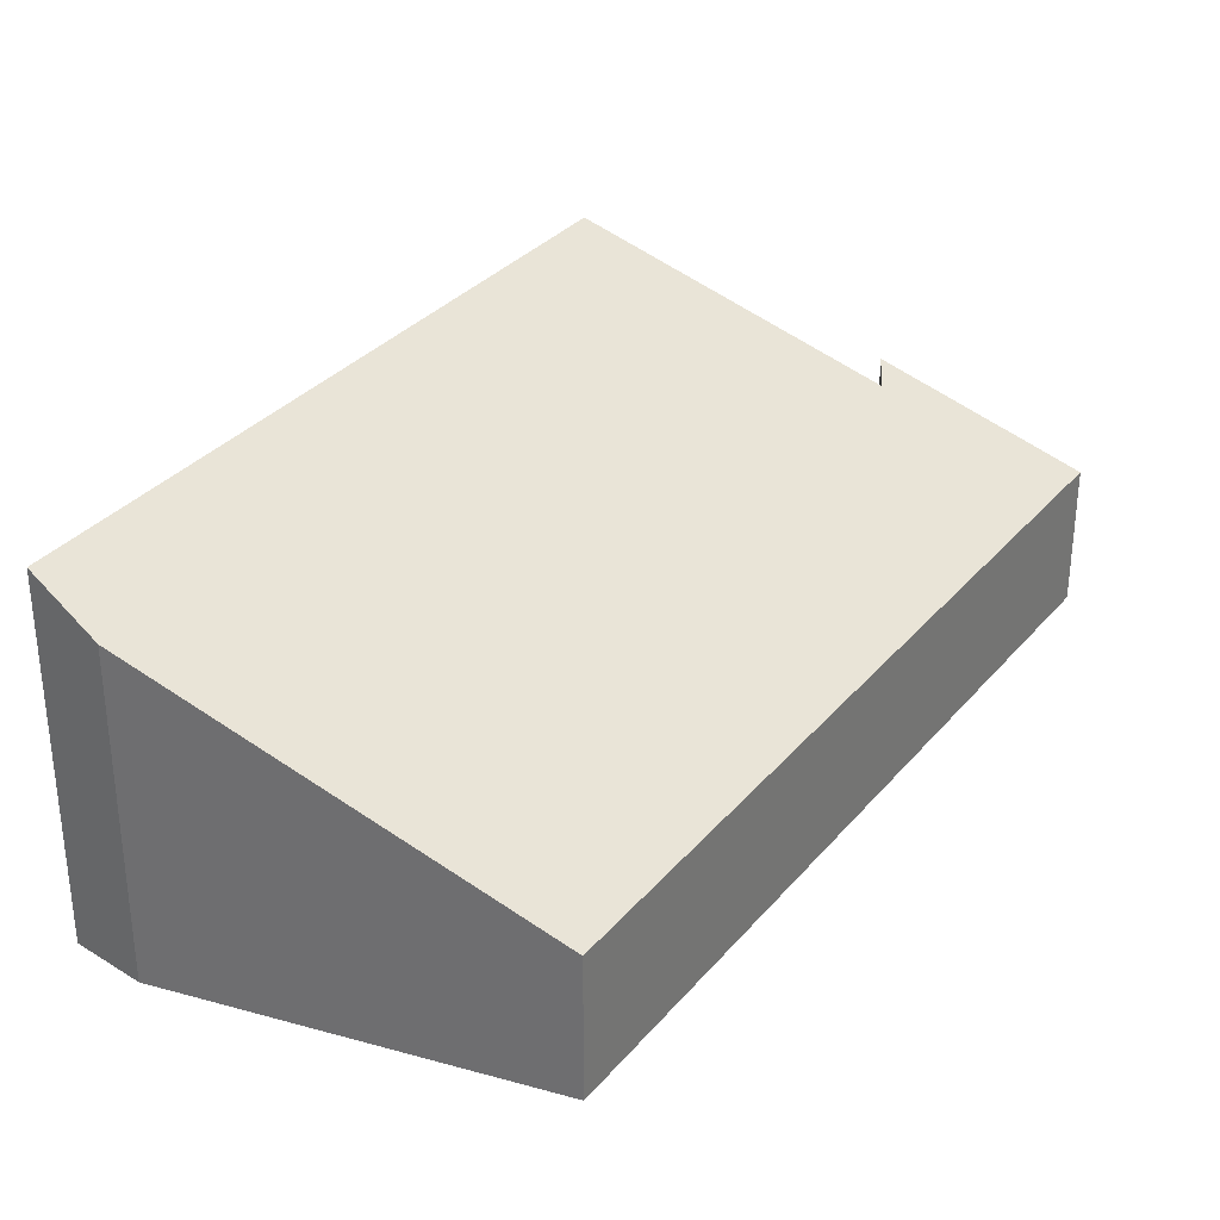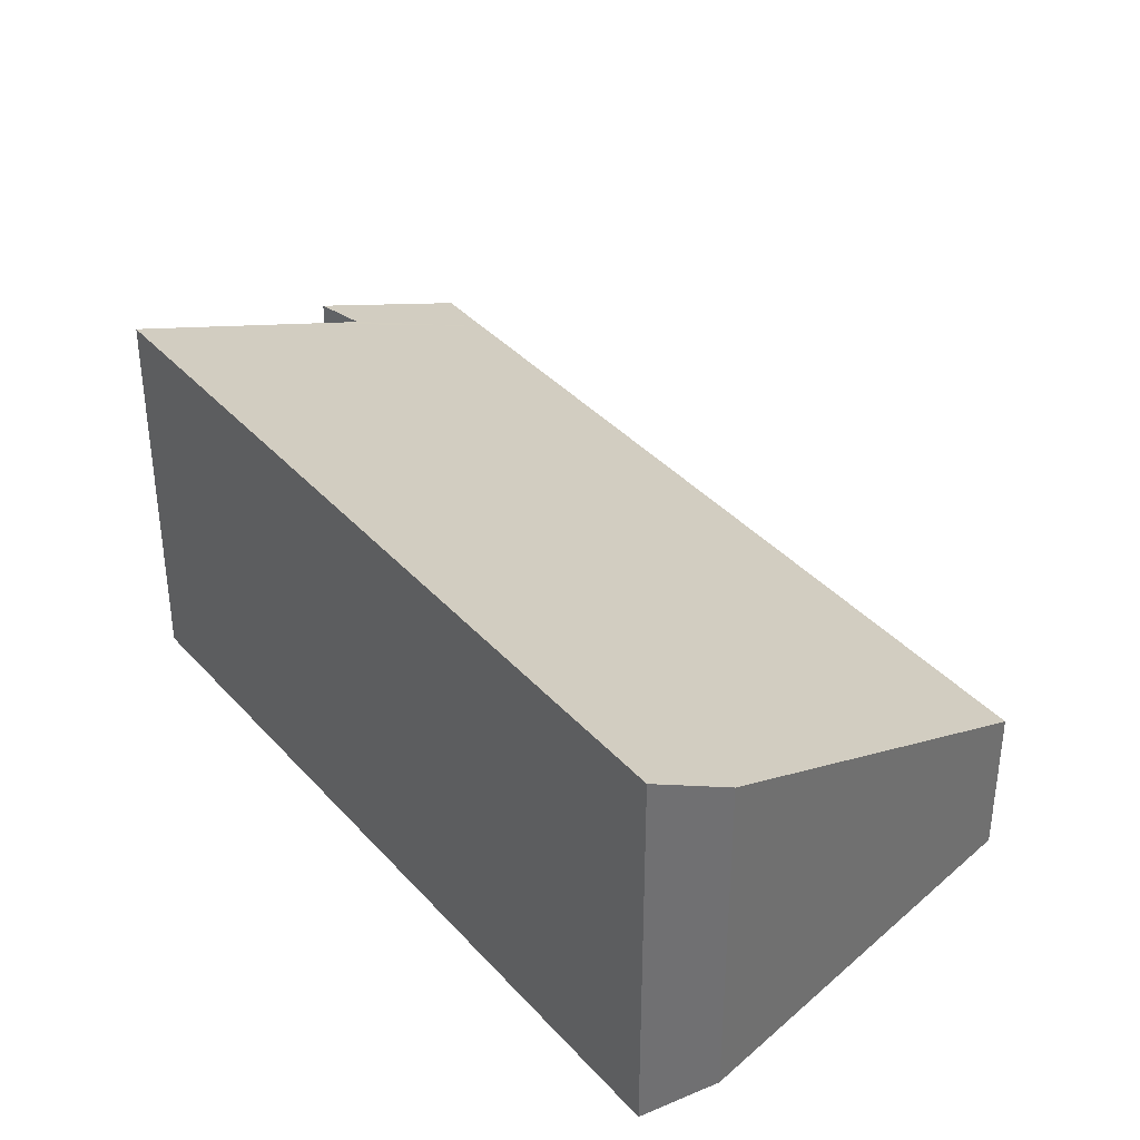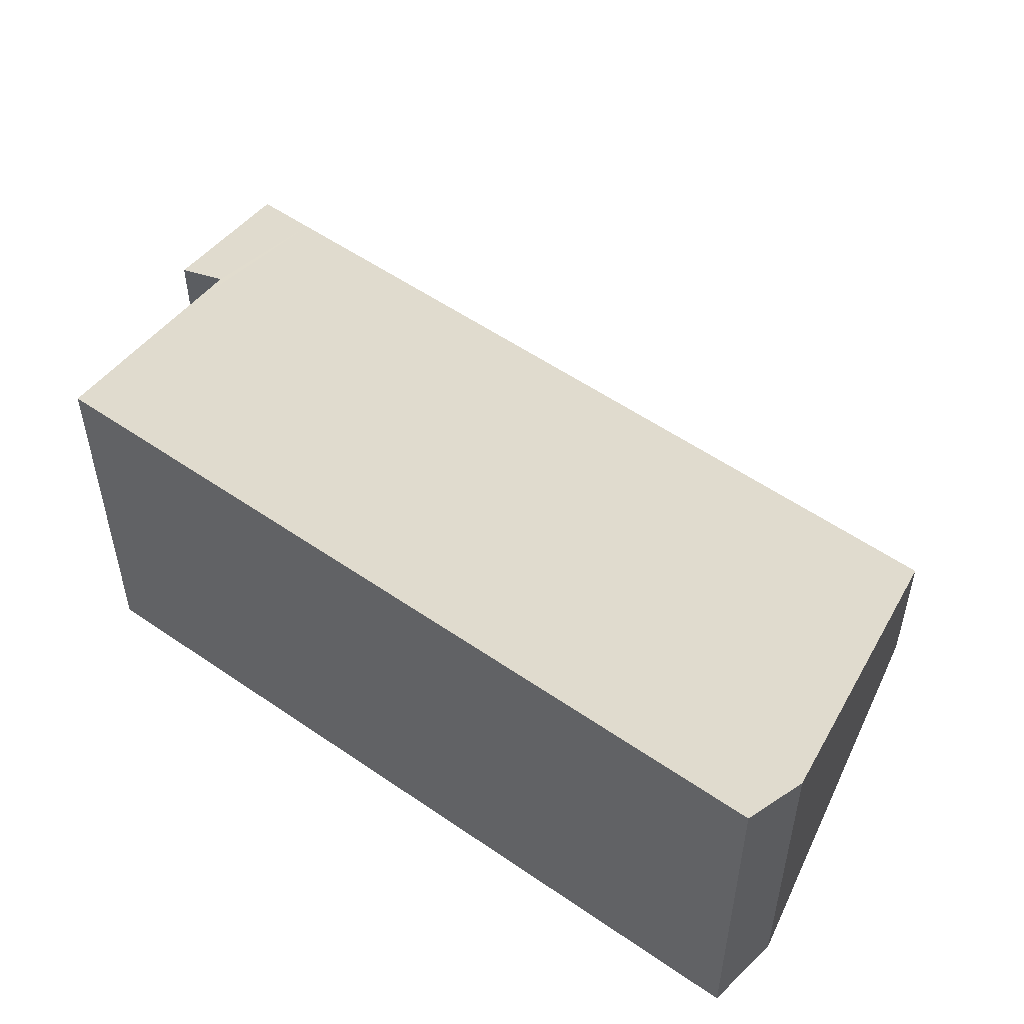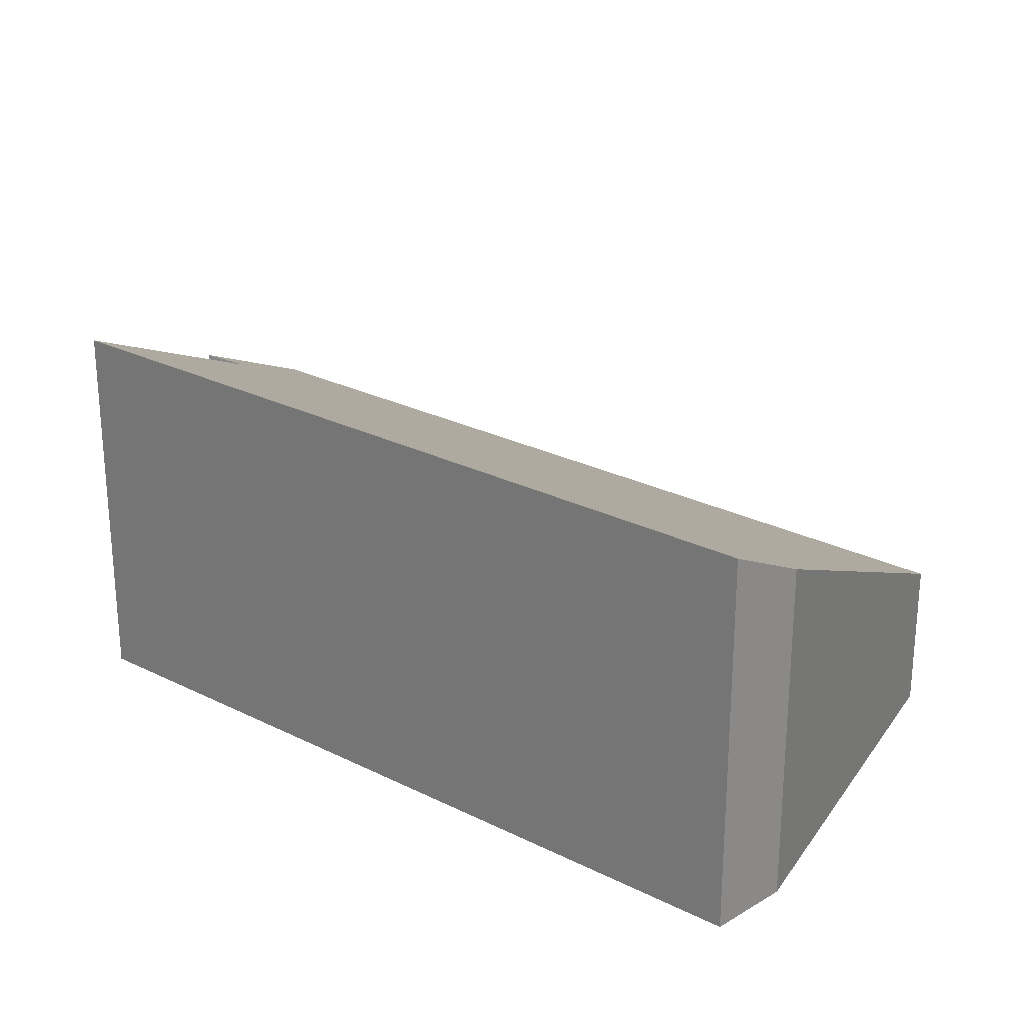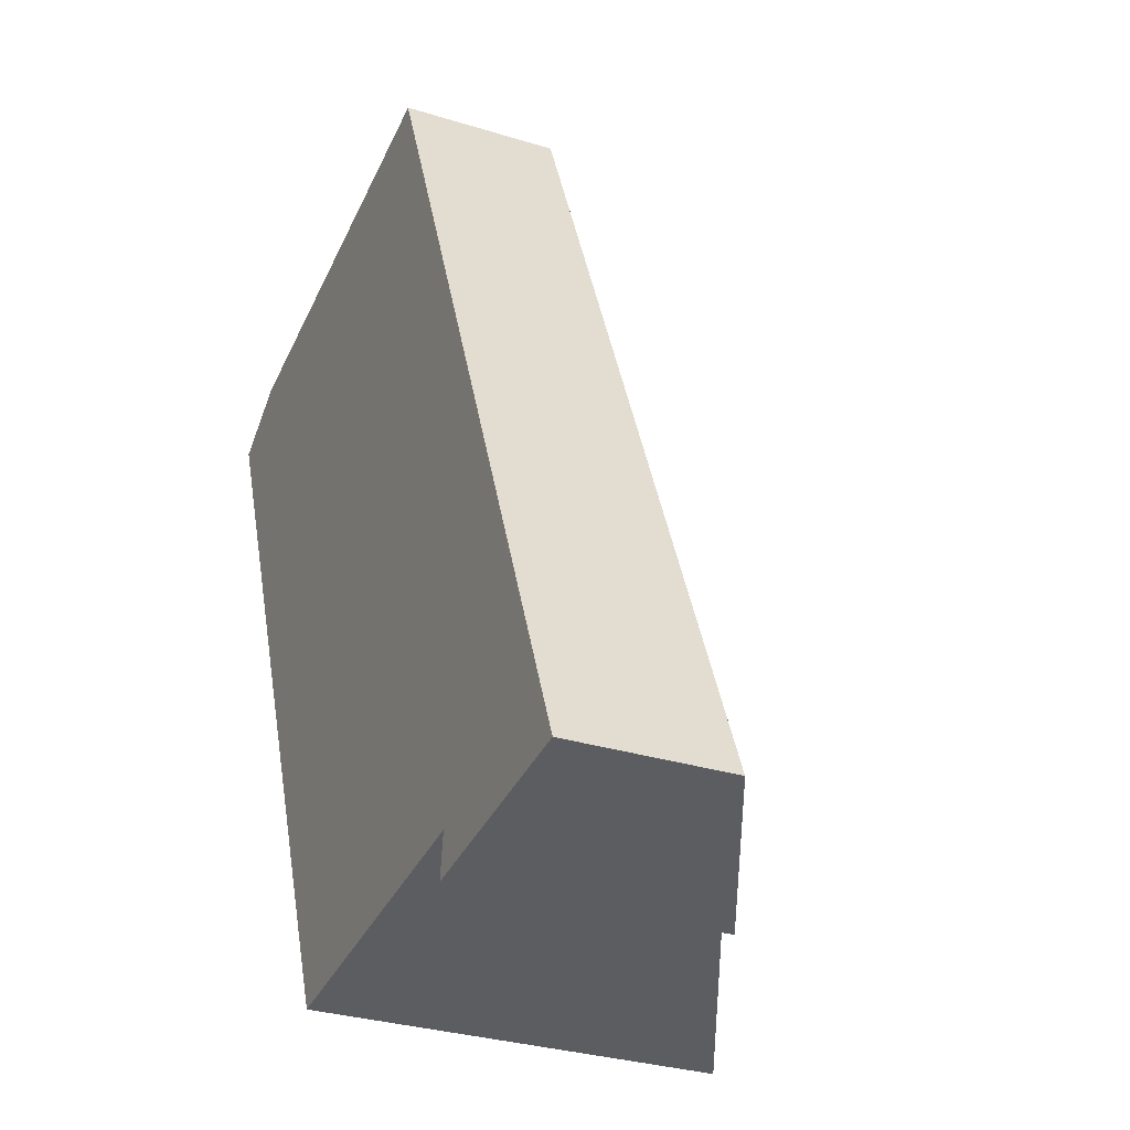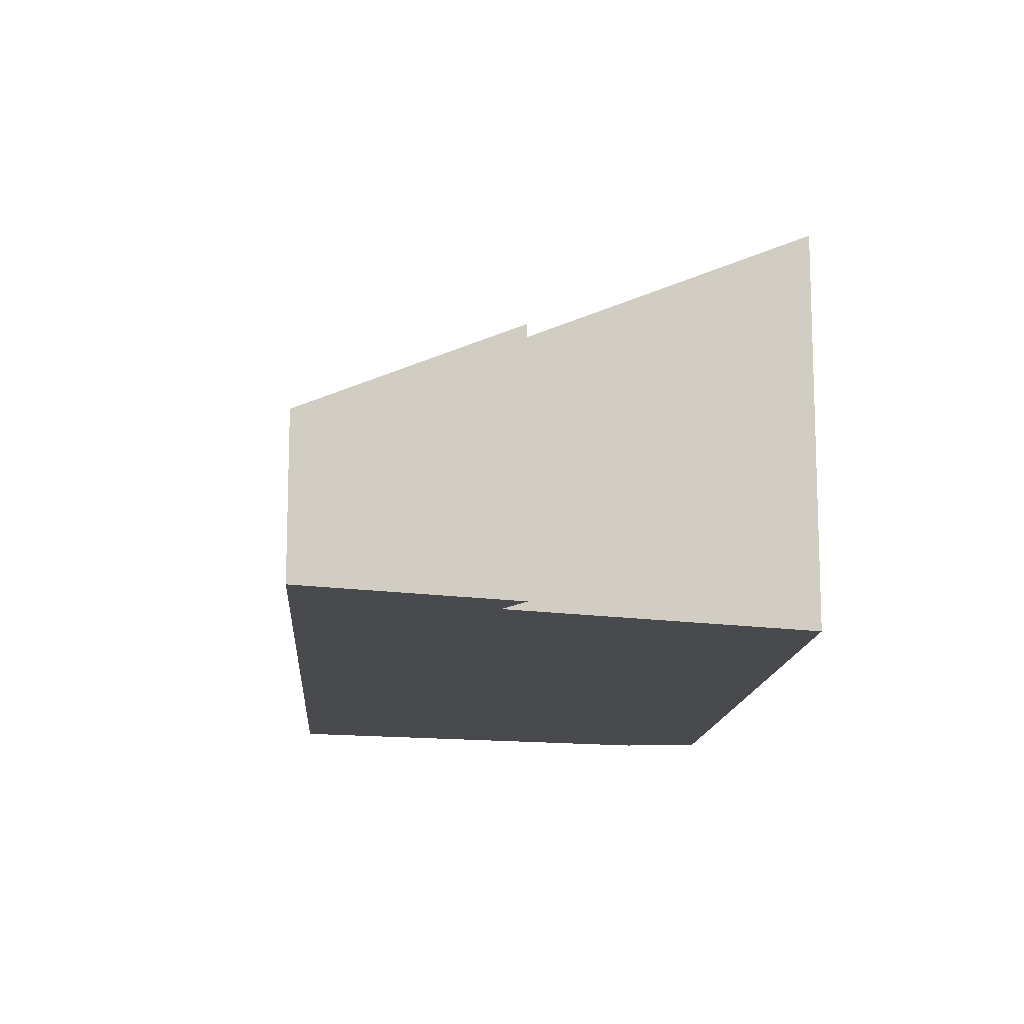
<metadata>
{"format":"obj","ext":"obj","renderer":"f3d","projection":"perspective","resolution":1024,"background":"white","views":[{"elev":32.1,"azim":10.5,"up":"+Y"},{"elev":37.3,"azim":-58.6,"up":"+Y"},{"elev":53.7,"azim":-75.9,"up":"+Y"},{"elev":25.8,"azim":-73.8,"up":"+Y"},{"elev":-31.1,"azim":66.1,"up":"+Z"},{"elev":-13.3,"azim":153.7,"up":"+Y"}]}
</metadata>
<code>
v  0.615 3.03 0.358
v  2.703 3.387 -6.593
v  0 3.372 2.065e-16
v  4.158 1.324 1.023
v  7.055 1.324 -5.955
v  4.833 2.394 -6.372
v  5.448 2.108 -6.308
v  5.403 2.195 -6.669
v  7.269 1.324 -6.47
v  0 0 0
v  0.615 -2.192e-17 0.358
v  4.158 -6.264e-17 1.023
v  7.055 3.646e-16 -5.955
v  7.269 3.962e-16 -6.47
v  5.403 4.084e-16 -6.669
v  2.703 4.037e-16 -6.593
v  5.448 3.863e-16 -6.308
v  4.833 3.902e-16 -6.372
g defaultobject
f 1 2 3
f 2 1 4
f 2 4 5
f 2 5 6
f 6 5 7
f 7 5 8
f 8 5 9
f 10 1 3
f 1 10 11
f 11 4 1
f 4 11 12
f 12 5 4
f 5 12 13
f 5 13 9
f 9 13 14
f 9 15 8
f 15 9 14
f 6 16 2
f 16 6 7
f 16 7 17
f 16 17 18
f 15 7 8
f 7 15 17
f 16 3 2
f 3 16 10
f 13 15 14
f 15 13 17
f 17 13 12
f 17 12 18
f 18 12 16
f 16 12 10
f 10 12 11

</code>
